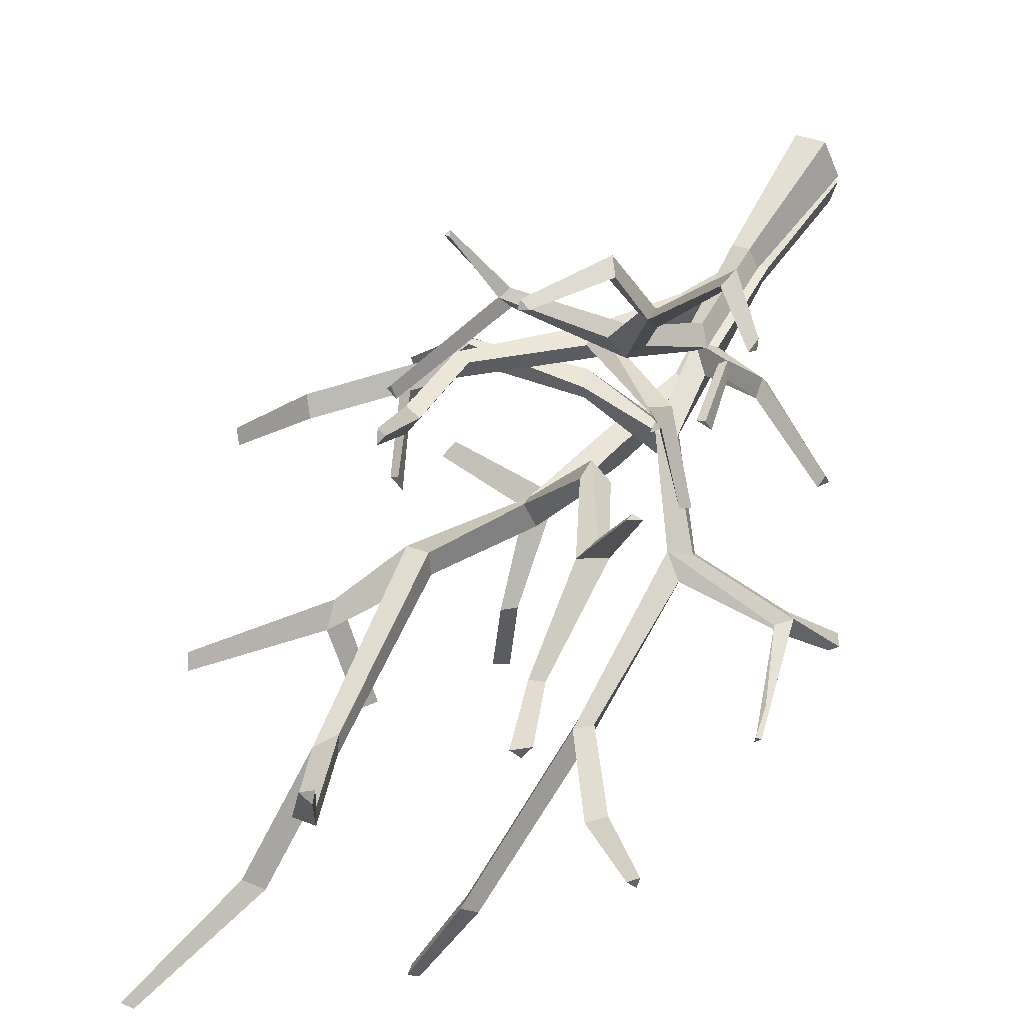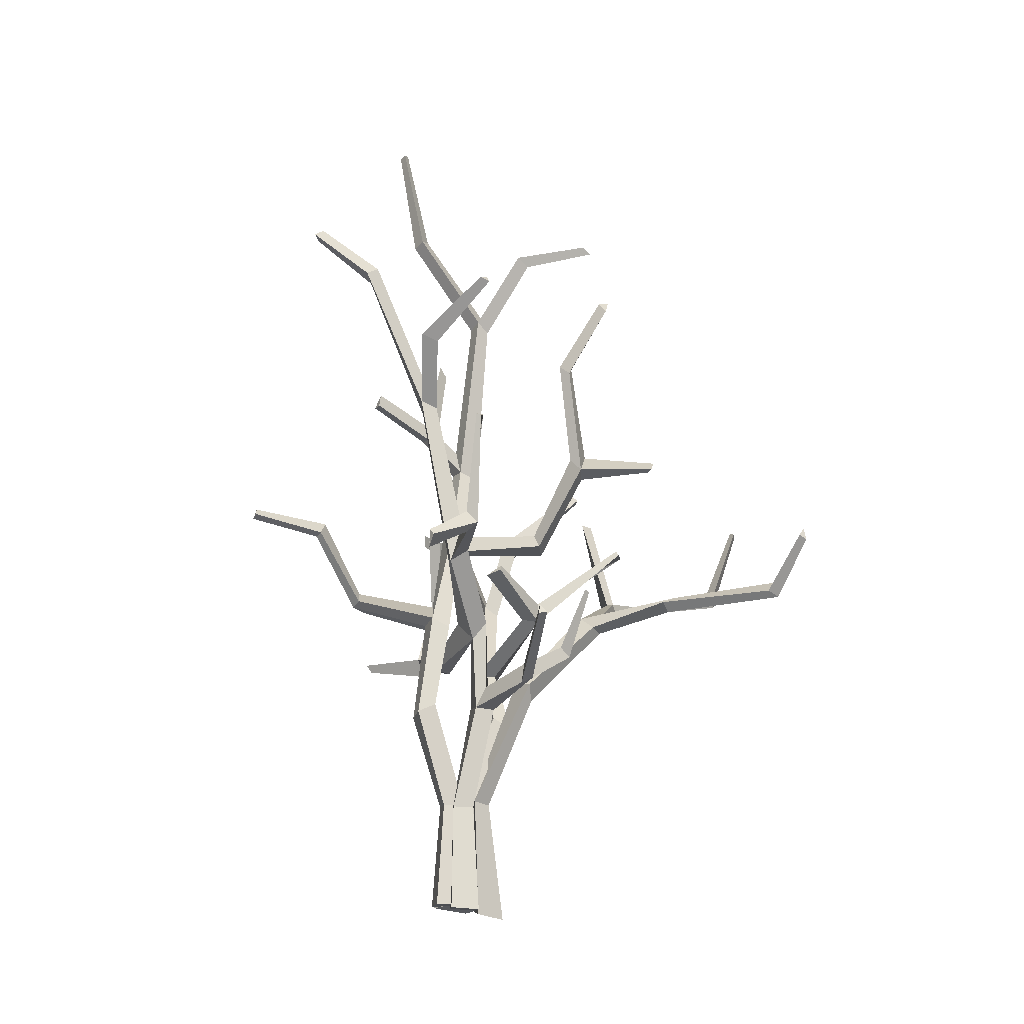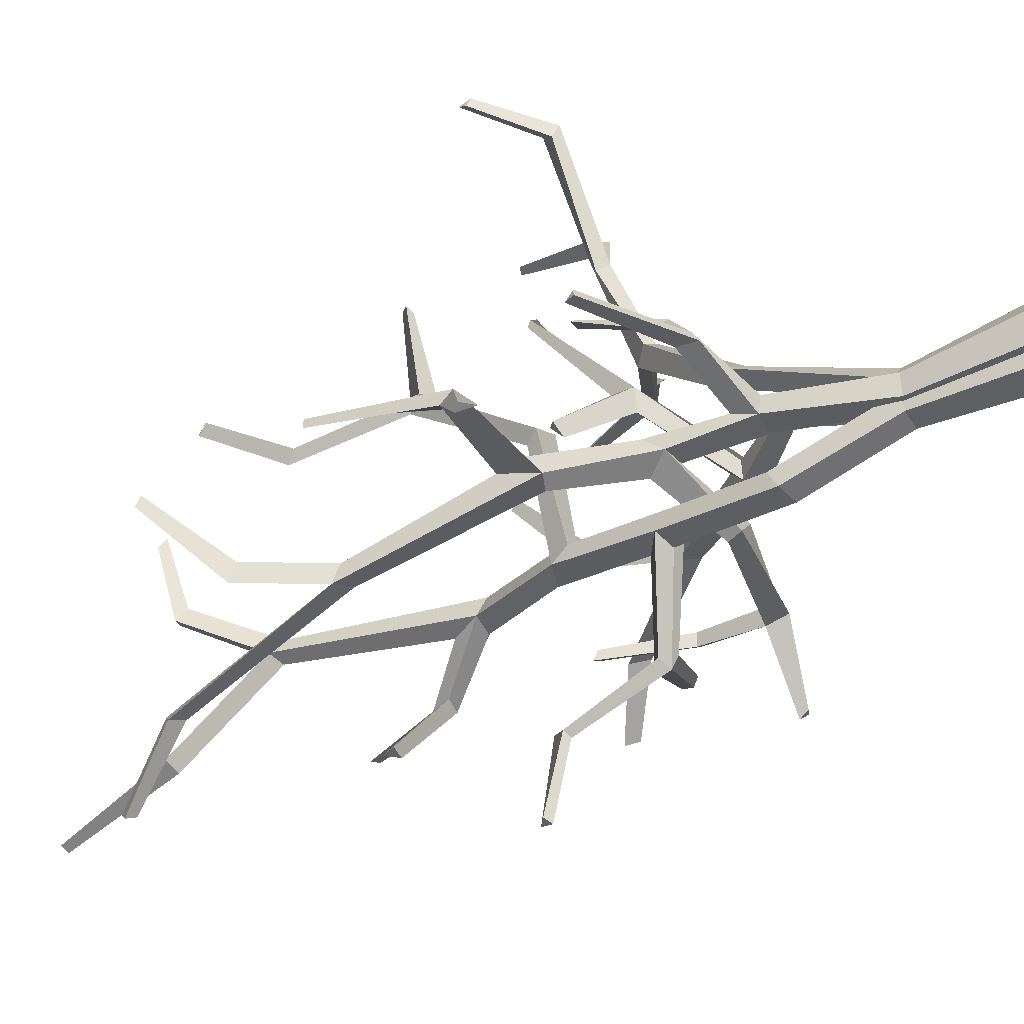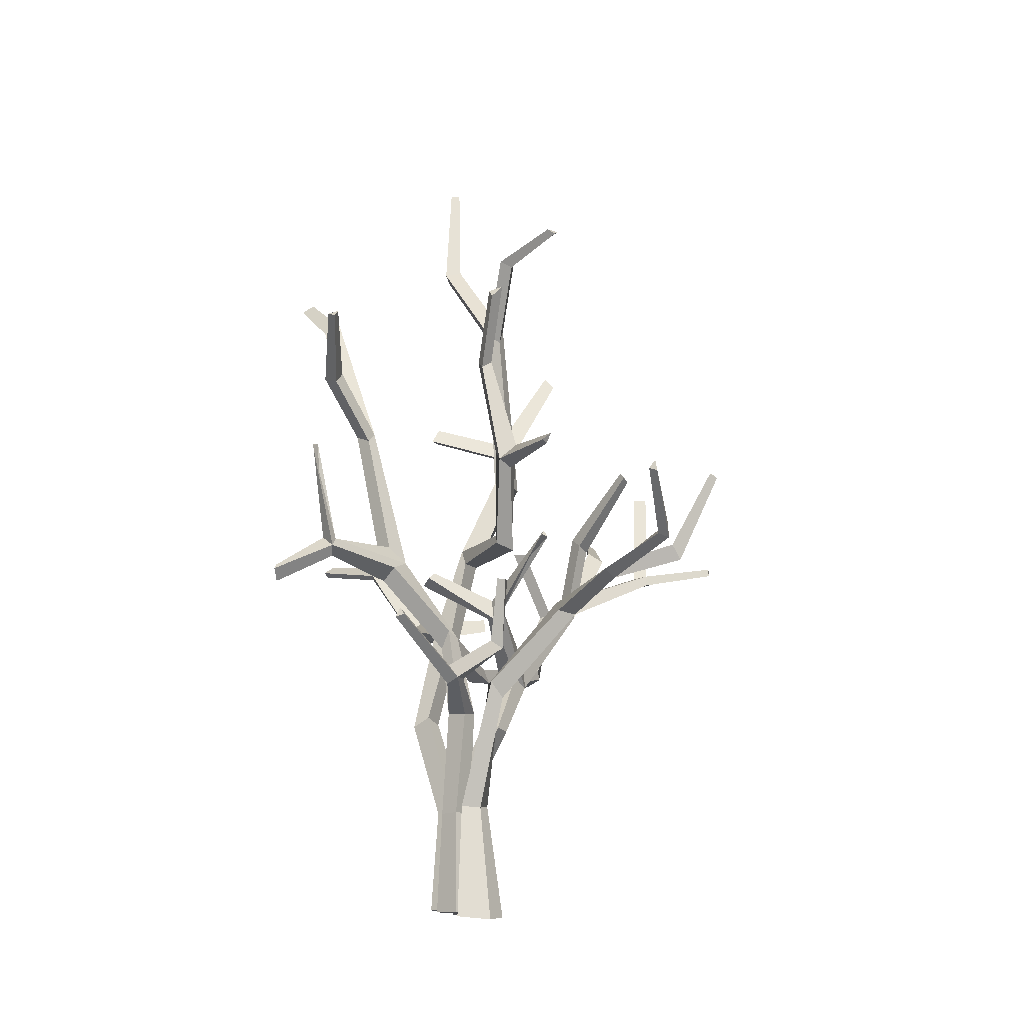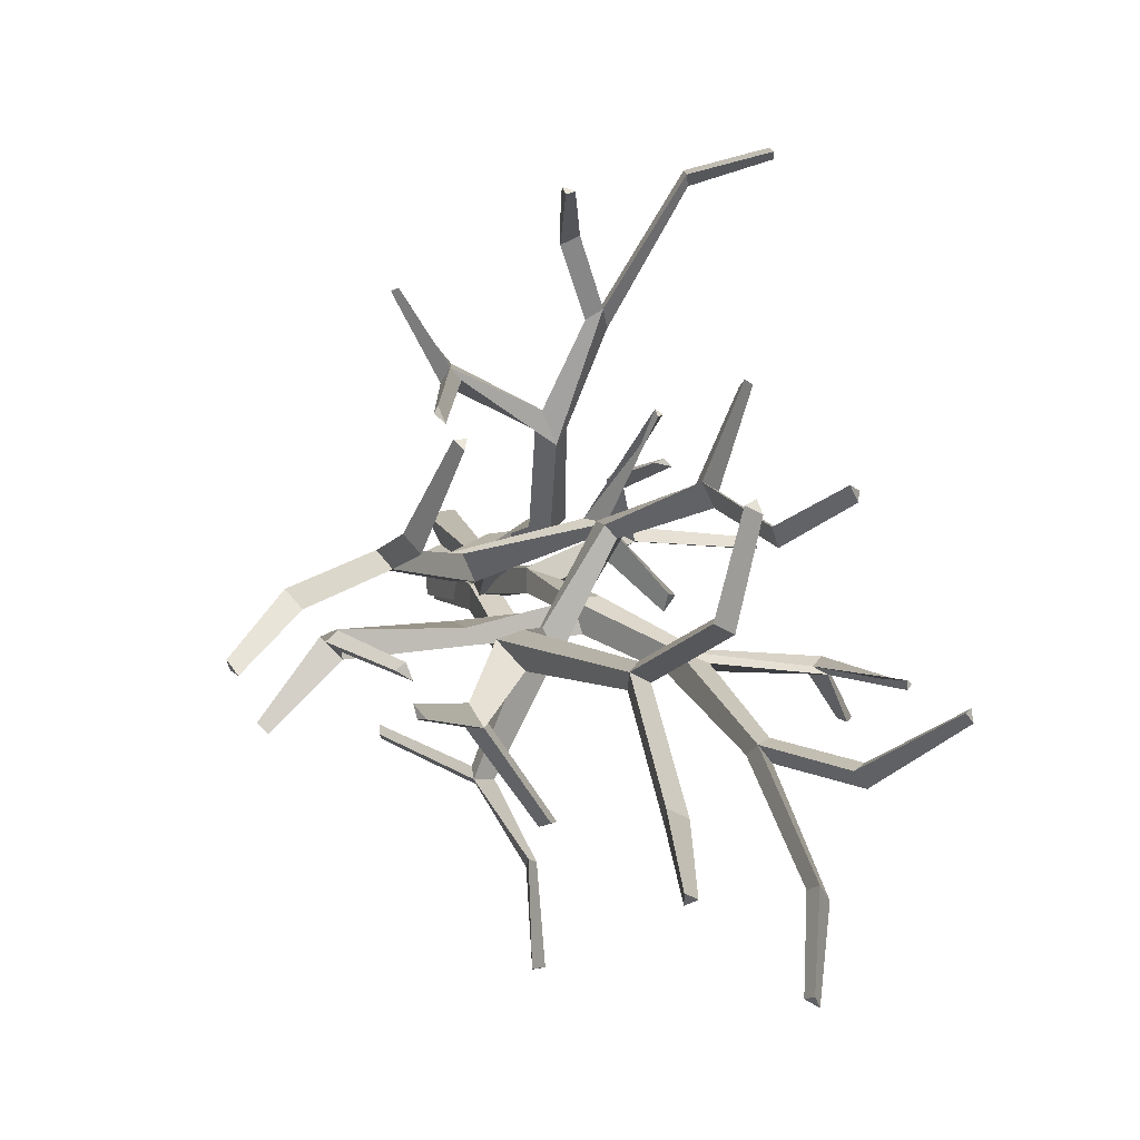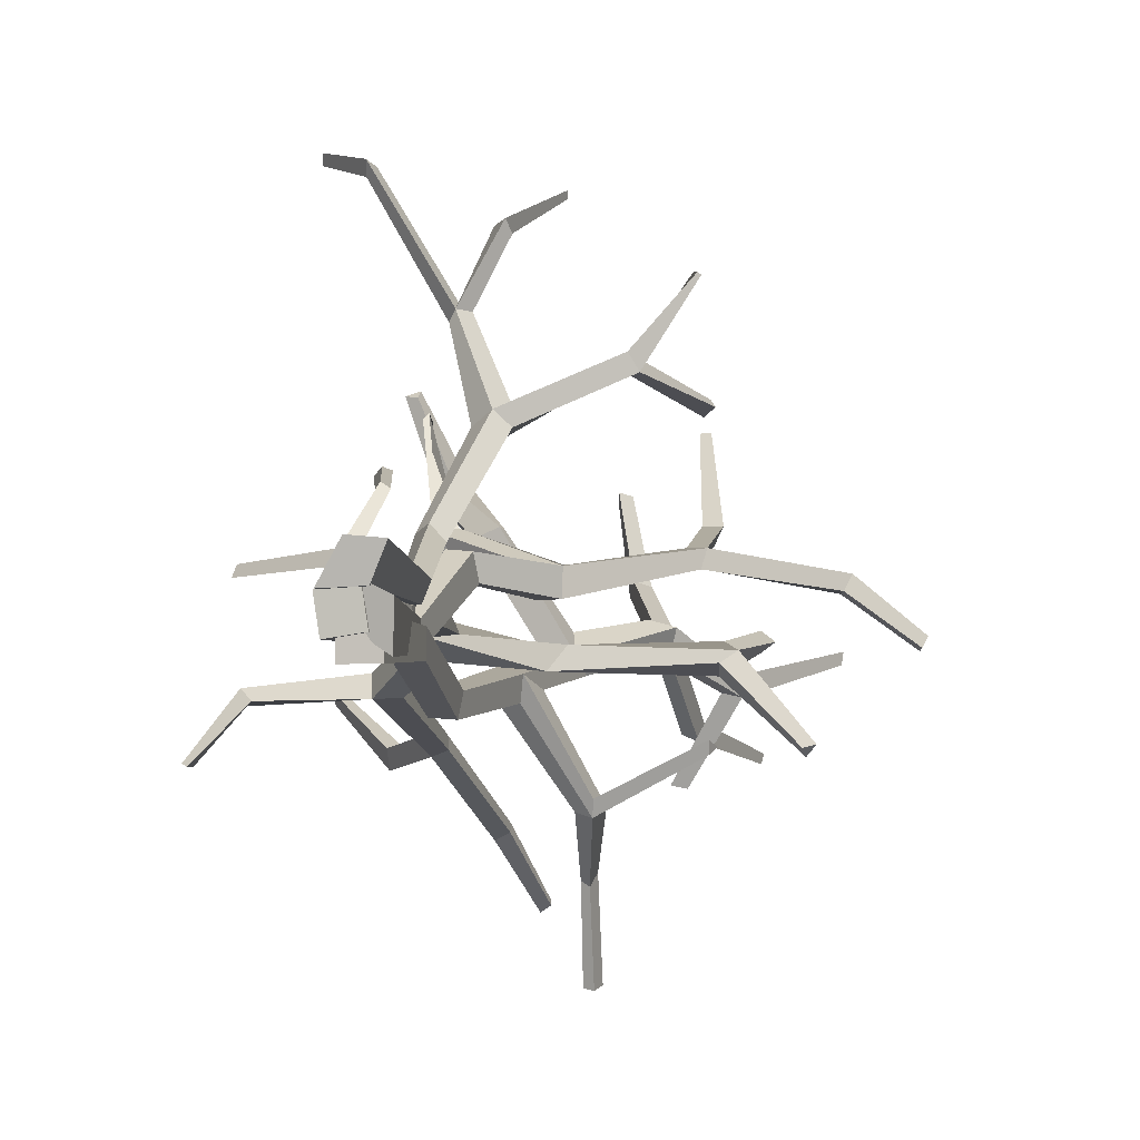
<metadata>
{"format":"obj","ext":"obj","renderer":"f3d","projection":"perspective","resolution":1024,"background":"white","views":[{"elev":58.6,"azim":-147.2,"up":"+Z"},{"elev":-17.1,"azim":-102.7,"up":"+Y"},{"elev":-41.6,"azim":-58.9,"up":"+Z"},{"elev":-19.0,"azim":-54.8,"up":"+Y"},{"elev":8.3,"azim":165.5,"up":"+Z"},{"elev":-4.5,"azim":13.8,"up":"+Z"}]}
</metadata>
<code>
v -2.972 1.113 -7.211
v 4.437 1.24 -7.233
v 8.649 202.7 7.361
v 13.48 200.5 5.517
v 10.5 198.8 11.66
v 14.5 205.8 10.55
v -2.935 1.482 0.1731
v 4.474 1.601 0.1506
v -0.3574 74.05 -11.94
v 6.395 72.18 -13.52
v 7.769 69.45 -6.844
v 0.7109 70.99 -5.165
v 22.12 138.7 9.666
v 29.1 139.2 7.721
v 27.03 141 0.8963
v 20.05 140.8 2.668
v 9.719 80.7 -10.08
v 24.71 150.6 1.733
v 41.59 160.2 -9.08
v 36.31 159.7 -7.867
v 38.35 166.2 -8.349
v 40.36 159.1 -3.631
v 16.59 83.37 -38.45
v 21.15 81.93 -39.84
v 23.1 87.96 -37.21
v 21.79 80.04 -35.43
v -2.909 228 21.73
v 2.73 230.3 24.73
v -1.203 224.9 26.05
v 9.768 237 -16.13
v 14.81 235.7 -18.23
v 15.71 239.3 -12.89
v 21.18 281.8 -22.27
v 24.02 281 -23.53
v 24.5 282.9 -20.46
v -7.304 233.3 48.32
v -3.158 233.1 50.42
v -6.62 230.8 51.41
v 61.6 197.7 4.259
v 60.93 198.8 0.7874
v 59.43 201.4 1.243
v 25.75 167.9 -32.07
v 21.35 167.7 -31.15
v 24.22 173.1 -30.07
v 11.77 109.2 -54.75
v 14.24 108.2 -56.17
v 14.97 113.6 -52.77
v 47.36 89.05 -25.19
v 47.51 87.62 -21.8
v 48.54 93.18 -23.28
v 10.97 114.8 -80.59
v 14 113.7 -81.24
v 15.13 117.9 -79.91
v 6.017 108.7 -3.497
v 10.08 108.8 5.041
v 4.171 102.6 -0.4357
v 12.12 103.1 -1.001
v 12.87 110.8 -5.469
v -6.553 106.7 30.05
v -6.036 99.99 30.11
v -13.34 101.7 27.49
v -9.63 106.7 26.43
v -23.15 135.7 43.7
v -24.35 126.4 41.94
v -29.51 128.9 40.42
v -27.02 133.2 36.83
v -35.14 131.4 67.97
v -34.88 127.8 65.93
v -38.25 128.2 66.3
v -33.7 166.9 35.04
v -31.62 169.7 31.77
v -30.05 169.5 36.76
v -44.37 189.7 47.25
v -42.94 193 44.93
v -40.4 194.6 49.22
v -5.259 36.1 -17.88
v 2.042 34.58 -18.48
v 2.523 37.59 -11.95
v -4.759 39.16 -11.3
v 47.63 86.04 22.77
v 42.46 87.13 22.95
v 46.52 84.19 17.65
v 44.42 90.98 18.43
v 21.38 51.54 8.963
v 15.07 55.13 8.945
v 15.19 55.42 16.22
v 21.45 52.25 16.48
v 19.7 60.92 17.37
v -14.33 71.04 26.71
v -9.278 75.52 27.67
v -14.77 77.83 26.54
v -10.32 72.57 21.43
v 76.53 118.5 18.69
v 72.91 122.3 14.13
v 74.8 115.8 14.36
v 46.24 112.8 30.29
v 40.75 114.2 30.49
v 42.83 118.1 25.83
v 38.64 136.2 55.74
v 35.52 137.1 55.81
v 36.76 139.7 53.3
v 92.88 131.4 4.251
v 90.5 134 0.6829
v 91.73 129.2 1.251
v -28.38 84.54 3.699
v -30.99 86.36 8.209
v -28.38 88.7 9.087
v -24.45 96.79 56.45
v -22.61 95.79 57.72
v -22.58 98.72 56.01
v 3.243 1.553 1.873
v 2.648 2.39 -5.67
v -3.329 2.888 -2.155
v -2.147 2.071 4.177
v 6.689 35.43 11.55
v -0.02054 35.65 12.46
v 6.22 31.61 18.35
v -0.173 32 18.97
v 1.524 0.6121 4.421
v -5.802 0.1381 3.422
v -33.02 150.9 -18.8
v -37.36 146.6 -18.11
v -31.67 145.8 -22.3
v -37.34 149.3 -23.97
v 2.487 0.9112 -2.898
v -4.839 0.428 -3.896
v -3.026 38.12 9.685
v -10 36.83 10.29
v -10.88 37.34 3.24
v -3.255 38.02 2.713
v -27.32 90.8 -11.19
v -34.12 87.8 -11.51
v -35.56 91.82 -5.158
v -29.03 95 -4.783
v -10.89 45.32 7.181
v -36.08 100.3 -7.52
v -69.01 92.74 -8.377
v -65.13 96.56 -10.23
v -69.47 96.29 -12.66
v -65.19 90.01 -11.66
v -24.48 46.12 20.22
v -29.09 45.76 21.03
v -30.05 50.57 17.57
v -29.71 43.65 16.7
v -30.79 204.6 -40.74
v -34.42 201.2 -45.43
v -29.53 198.9 -43.17
v -50.19 171.9 -21.97
v -54.66 167 -21.17
v -54.48 169.4 -27.07
v -72.32 187 -6.223
v -74.76 184.2 -5.782
v -74.8 185.8 -9.053
v -24.03 221.9 -61.66
v -26.21 219.1 -65.19
v -22.88 217.8 -63.2
v -77.89 79.76 -27.6
v -80.55 83.88 -26.63
v -78.5 86.05 -27.53
v -80.3 129.5 -9.854
v -78.86 130.2 -8.674
v -78.74 130.6 -11.12
v -20.49 57.32 35.46
v -22.52 55.77 36.96
v -24.59 58.94 33.1
v -59.73 63.35 19.26
v -60.76 62.63 16.02
v -59.03 66.32 16.81
v -27.03 80.53 42.26
v -29.48 79.99 43.16
v -31.64 80.23 41.03
v -8.103 68.03 5.122
v -10.65 69.39 -3.975
v -5.666 63.2 2.133
v -13.32 63.27 1.46
v -15.17 69.35 6.177
v 18.75 62.43 -6.845
v 16.42 57.12 -6.944
v 21.44 56.9 -0.9851
v 19.4 62.31 -2.128
v 53.49 69.55 -7.901
v 55 62.85 -5.178
v 58.76 66.1 -2.191
v 54.93 68.8 -0.001617
v 73.26 70.55 -26.27
v 72.9 67.54 -24.24
v 75.94 68.95 -23.47
v 62.27 93.56 1.09
v 58.93 92.98 3.737
v 58.81 93.13 -1.474
v 49.52 117.7 -2.612
v 46.77 117.8 -0.6942
v 45.06 118.3 -5.375
v -3.643 -35.71 0.5324
v 6.483 -35.7 0.5322
v 6.483 -35.68 -9.593
v -3.643 -35.69 -9.593
v 3.592 -36.62 -3.243
v -6.418 -37.11 -4.682
v -7.822 -37.79 5.32
v 2.187 -37.3 6.759
v 8.548 -36.07 -8.31
v -0.7877 -35.27 -2.235
v 0.9317 -36.83 7.877
v 9.247 -37.73 3.908
v -11.21 78.68 79.99
v -7.953 82.07 79.63
v -13.74 81.96 77.33
v -12.09 84.34 82.49
v -5.527 72.38 50.96
v -1.746 76.36 47.01
v 3.623 75.19 50.96
v -0.1583 71.21 54.91
v 2.627 79.06 56.46
v 31.22 87.96 64.77
v 28.42 87.35 69.7
v 29.45 91.35 68.98
v 26.3 90.02 65.55
v -34.22 81.12 117.4
v -33.25 87.07 116.5
v -34.77 83.31 113.4
v -0.6179 84.33 102.2
v 0.1753 88.11 99.1
v -4.656 89.34 101.4
v 6.942 116.1 114.6
v 6.444 118 112.8
v 3.724 116.9 113.3
v -51.13 99.95 123.4
v -50.86 104.2 122.5
v -51.73 101.3 120.5
v 38.53 127.4 58.61
v 41.49 127.3 61.07
v 40.35 126.9 62.86
v 44.91 93.74 88.34
v 44.29 91.72 88.65
v 42.96 93.97 89.22
v 0.02524 2.013 10.62
v -3.631 2.758 4.525
v 2.702 3.841 4.824
v 5.153 3.051 10.17
v -11.58 47.13 23.94
v -7.265 47.68 19.52
v -6.721 41.55 25.77
v -2.823 42.31 21.48
v -6.993 -39.46 5.372
v 4.031 -37.58 5.892
v 8.298 -38.96 15.19
v -0.6283 -40.76 15.98
f 54 16 15 58
f 36 38 37
f 67 69 68
f 194 197 196 195
f 58 15 14 57
f 73 75 74
f 1 76 77 2
f 2 77 78 8
f 12 79 78 11
f 7 79 76 1
f 5 13 14 6
f 18 4 6 14
f 16 3 4 18
f 13 5 3 16
f 51 53 52
f 48 50 49
f 33 35 34
f 43 44 42
f 40 41 39
f 16 20 19 15
f 18 21 20 16
f 15 19 22 14
f 14 22 21 18
f 9 23 24 10
f 17 25 23 9
f 10 24 26 11
f 11 26 25 17
f 3 27 28 6
f 6 28 29 5
f 5 29 27 3
f 3 30 31 4
f 4 31 32 6
f 6 32 30 3
f 30 33 34 31
f 31 34 35 32
f 32 35 33 30
f 27 36 37 28
f 28 37 38 29
f 29 38 36 27
f 19 40 39 22
f 22 39 41 21
f 21 41 40 19
f 20 43 42 19
f 19 42 44 21
f 21 44 43 20
f 23 45 46 24
f 24 46 47 25
f 25 47 45 23
f 24 48 49 26
f 26 49 50 25
f 25 50 48 24
f 45 51 52 46
f 46 52 53 47
f 47 53 51 45
f 55 13 16 54
f 13 55 57 14
f 56 12 11 57
f 12 56 54 9
f 9 54 58 17
f 17 58 57 11
f 55 59 60 57
f 57 60 61 56
f 56 61 62 54
f 54 62 59 55
f 59 63 64 60
f 60 64 65 61
f 61 65 66 62
f 62 66 63 59
f 63 67 68 64
f 64 68 69 65
f 65 69 67 63
f 65 70 71 66
f 66 71 72 63
f 63 72 70 65
f 70 73 74 71
f 71 74 75 72
f 72 75 73 70
f 76 9 10 77
f 77 10 11 78
f 79 7 8 78
f 79 12 9 76
f 111 117 118 114
f 102 104 103
f 114 118 116 113
f 82 84 85 83
f 88 81 83 85
f 87 80 81 88
f 84 82 80 87
f 99 101 100
f 109 110 108
f 106 107 105
f 87 90 89 86
f 88 91 90 87
f 86 89 92 85
f 85 92 91 88
f 80 93 94 83
f 83 94 95 82
f 82 95 93 80
f 80 96 97 81
f 81 97 98 83
f 83 98 96 80
f 96 99 100 97
f 97 100 101 98
f 98 101 99 96
f 93 102 103 94
f 94 103 104 95
f 95 104 102 93
f 89 106 105 92
f 92 105 107 91
f 91 107 106 89
f 90 109 108 89
f 89 108 110 91
f 91 110 109 90
f 112 115 117 111
f 84 115 116 85
f 117 87 86 118
f 118 86 85 116
f 115 84 87 117
f 115 112 113 116
f 172 134 133 176
f 154 156 155
f 185 187 186
f 198 201 200 199
f 176 133 132 175
f 191 193 192
f 119 127 128 120
f 120 128 129 126
f 130 125 126 129
f 125 130 127 119
f 123 131 132 124
f 136 122 124 132
f 134 121 122 136
f 131 123 121 134
f 169 171 170
f 166 168 167
f 151 153 152
f 161 162 160
f 158 159 157
f 134 138 137 133
f 136 139 138 134
f 133 137 140 132
f 132 140 139 136
f 127 141 142 128
f 135 143 141 127
f 128 142 144 129
f 129 144 143 135
f 121 145 146 124
f 124 146 147 123
f 123 147 145 121
f 121 148 149 122
f 122 149 150 124
f 124 150 148 121
f 148 151 152 149
f 149 152 153 150
f 150 153 151 148
f 145 154 155 146
f 146 155 156 147
f 147 156 154 145
f 137 158 157 140
f 140 157 159 139
f 139 159 158 137
f 138 161 160 137
f 137 160 162 139
f 139 162 161 138
f 141 163 164 142
f 142 164 165 143
f 143 165 163 141
f 142 166 167 144
f 144 167 168 143
f 143 168 166 142
f 163 169 170 164
f 164 170 171 165
f 165 171 169 163
f 173 131 134 172
f 131 173 175 132
f 174 130 129 175
f 130 174 172 127
f 127 172 176 135
f 135 176 175 129
f 173 177 178 175
f 175 178 179 174
f 174 179 180 172
f 172 180 177 173
f 177 181 182 178
f 178 182 183 179
f 179 183 184 180
f 180 184 181 177
f 181 185 186 182
f 182 186 187 183
f 183 187 185 181
f 183 188 189 184
f 184 189 190 181
f 181 190 188 183
f 188 191 192 189
f 189 192 193 190
f 190 193 191 188
f 7 194 195 8
f 8 195 196 2
f 2 196 197 1
f 1 197 194 7
f 125 198 199 126
f 126 199 200 120
f 120 200 201 119
f 119 201 198 125
f 202 205 204 203
f 112 202 203 113
f 113 203 204 114
f 114 204 205 111
f 111 205 202 112
f 237 240 244 243
f 228 229 230
f 240 239 242 244
f 208 209 211 210
f 214 211 209 207
f 213 214 207 206
f 210 213 206 208
f 225 226 227
f 235 234 236
f 232 231 233
f 213 212 215 216
f 214 213 216 217
f 212 211 218 215
f 211 214 217 218
f 206 209 220 219
f 209 208 221 220
f 208 206 219 221
f 206 207 223 222
f 207 209 224 223
f 209 206 222 224
f 222 223 226 225
f 223 224 227 226
f 224 222 225 227
f 219 220 229 228
f 220 221 230 229
f 221 219 228 230
f 215 218 231 232
f 218 217 233 231
f 217 215 232 233
f 216 215 234 235
f 215 217 236 234
f 217 216 235 236
f 238 237 243 241
f 210 211 242 241
f 243 244 212 213
f 244 242 211 212
f 241 243 213 210
f 241 242 239 238
f 245 246 247 248
f 238 239 246 245
f 239 240 247 246
f 240 237 248 247
f 237 238 245 248

</code>
